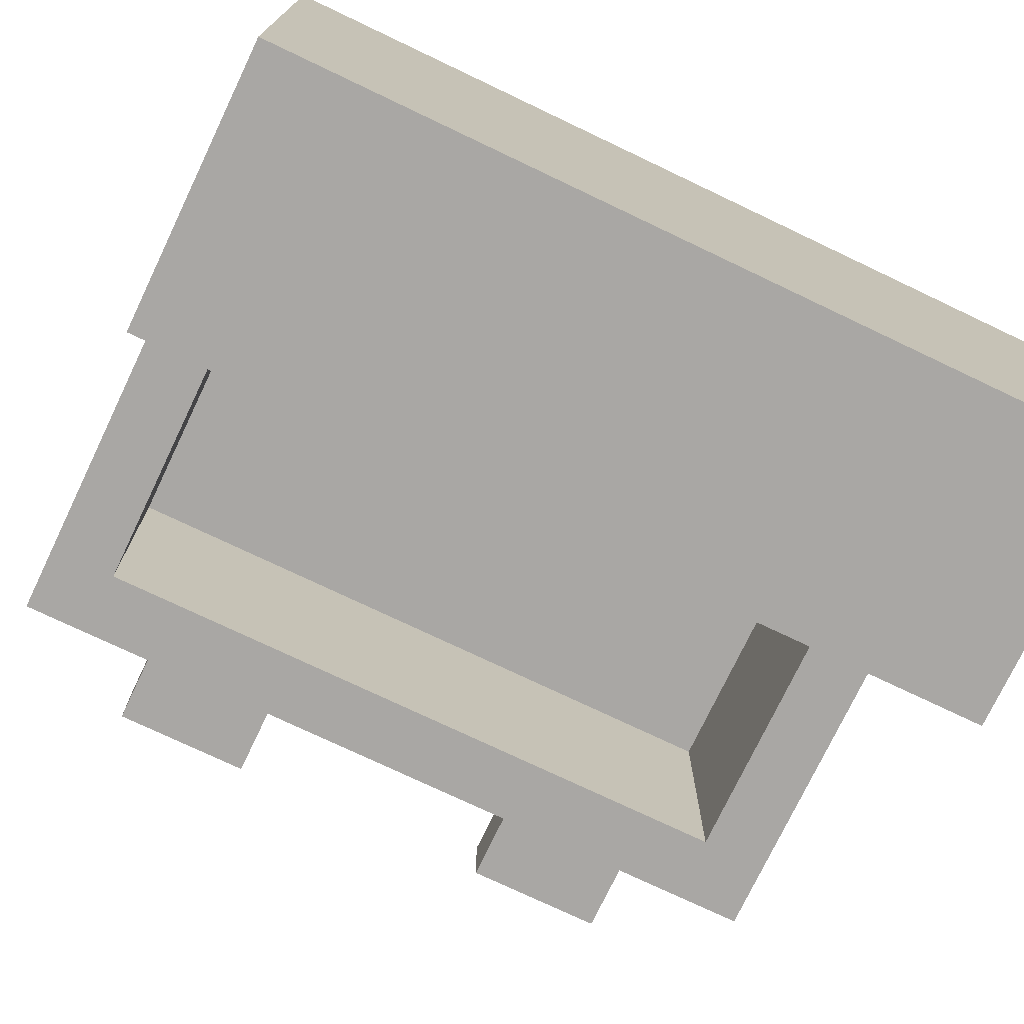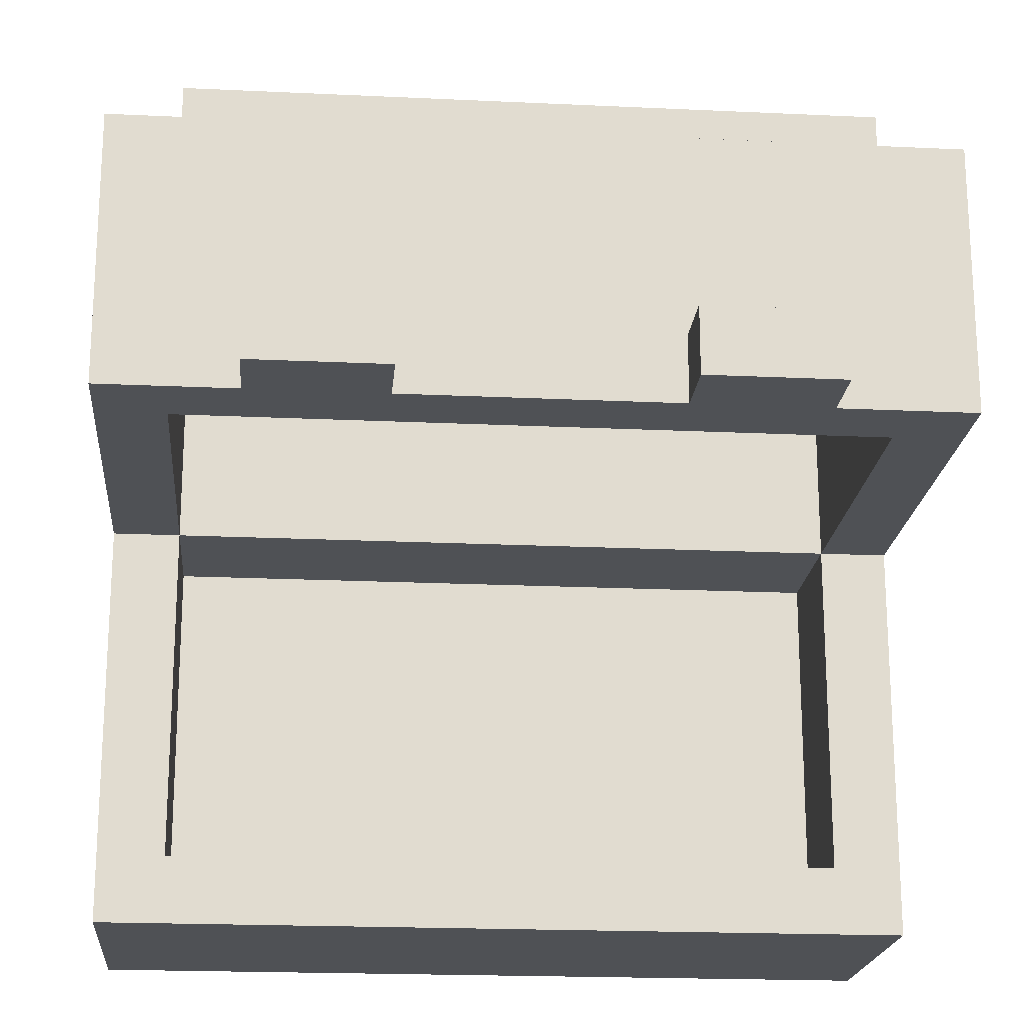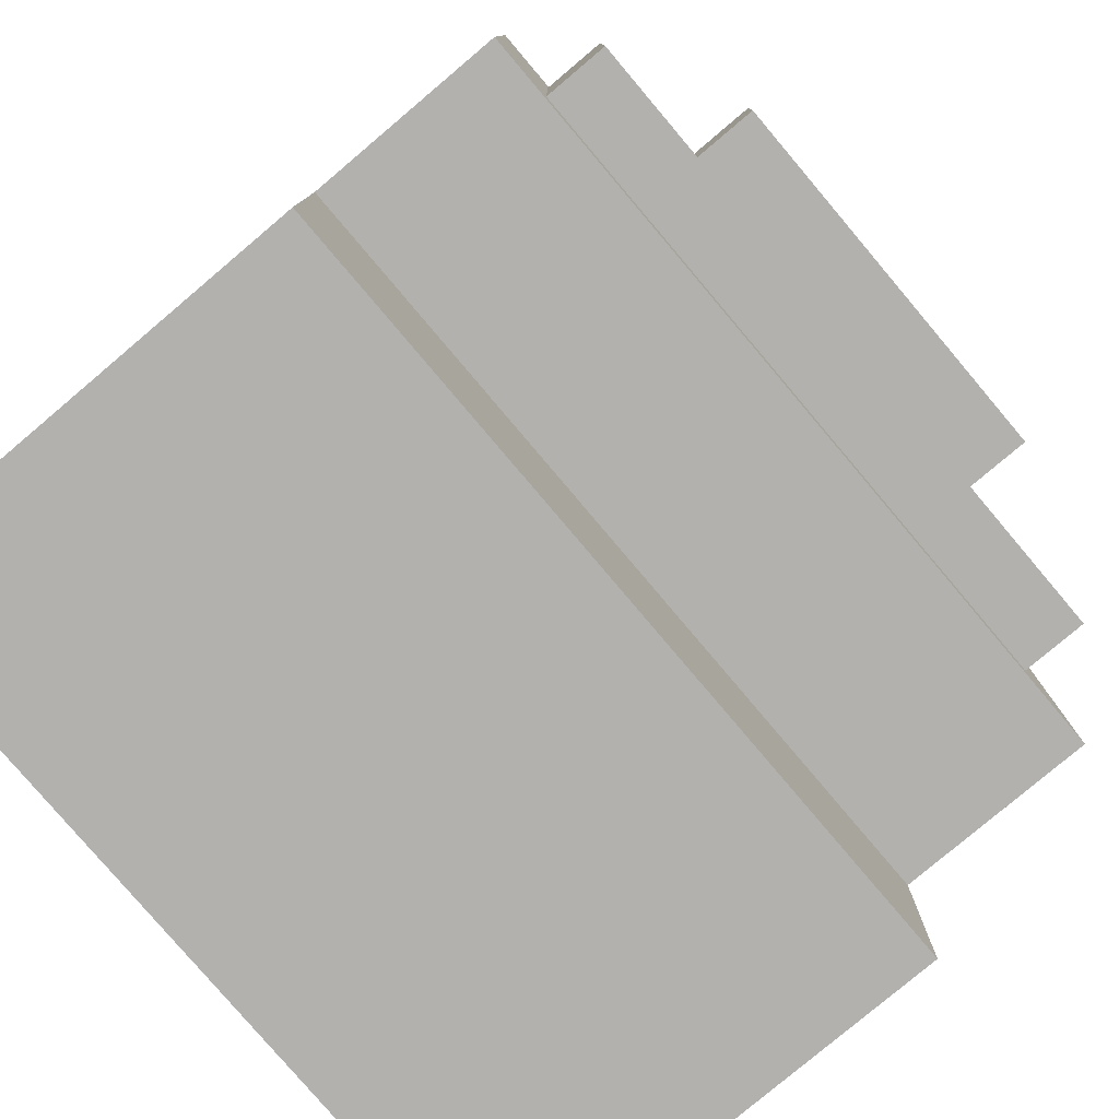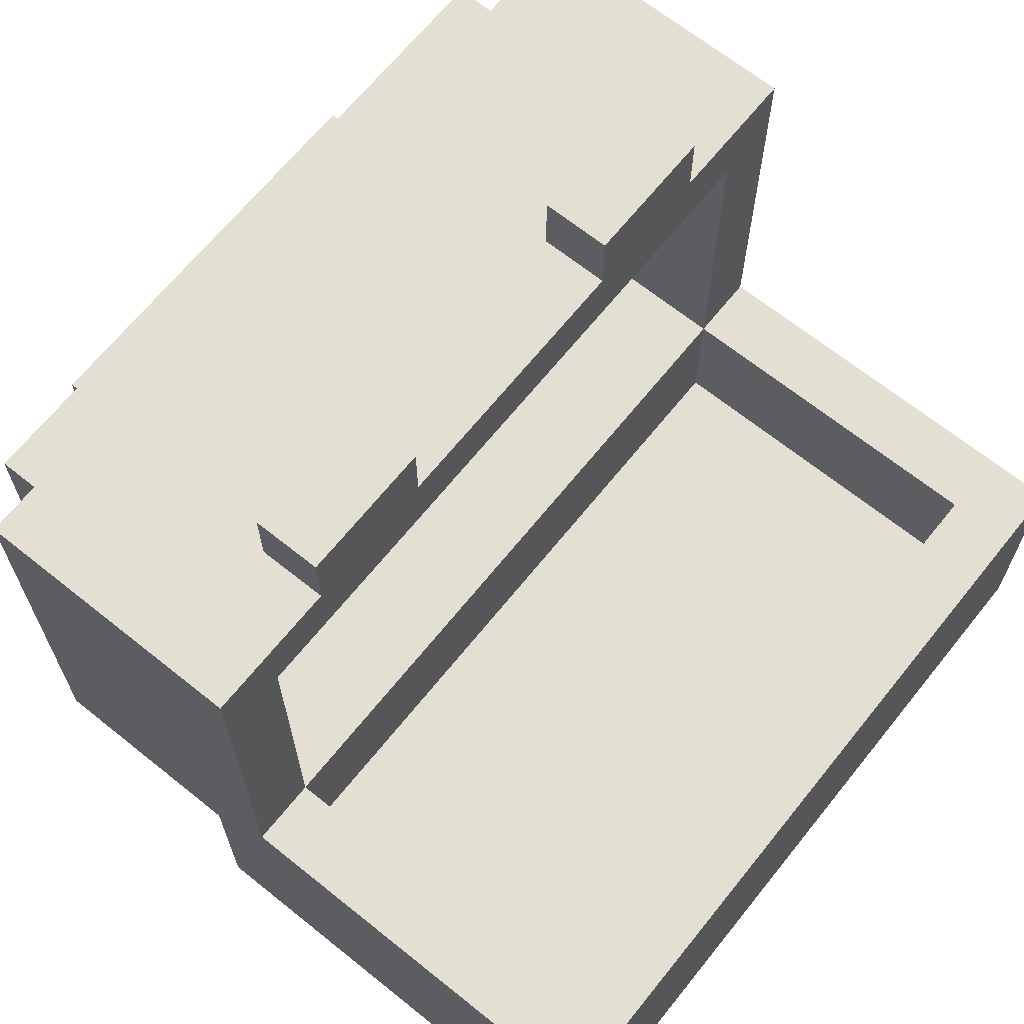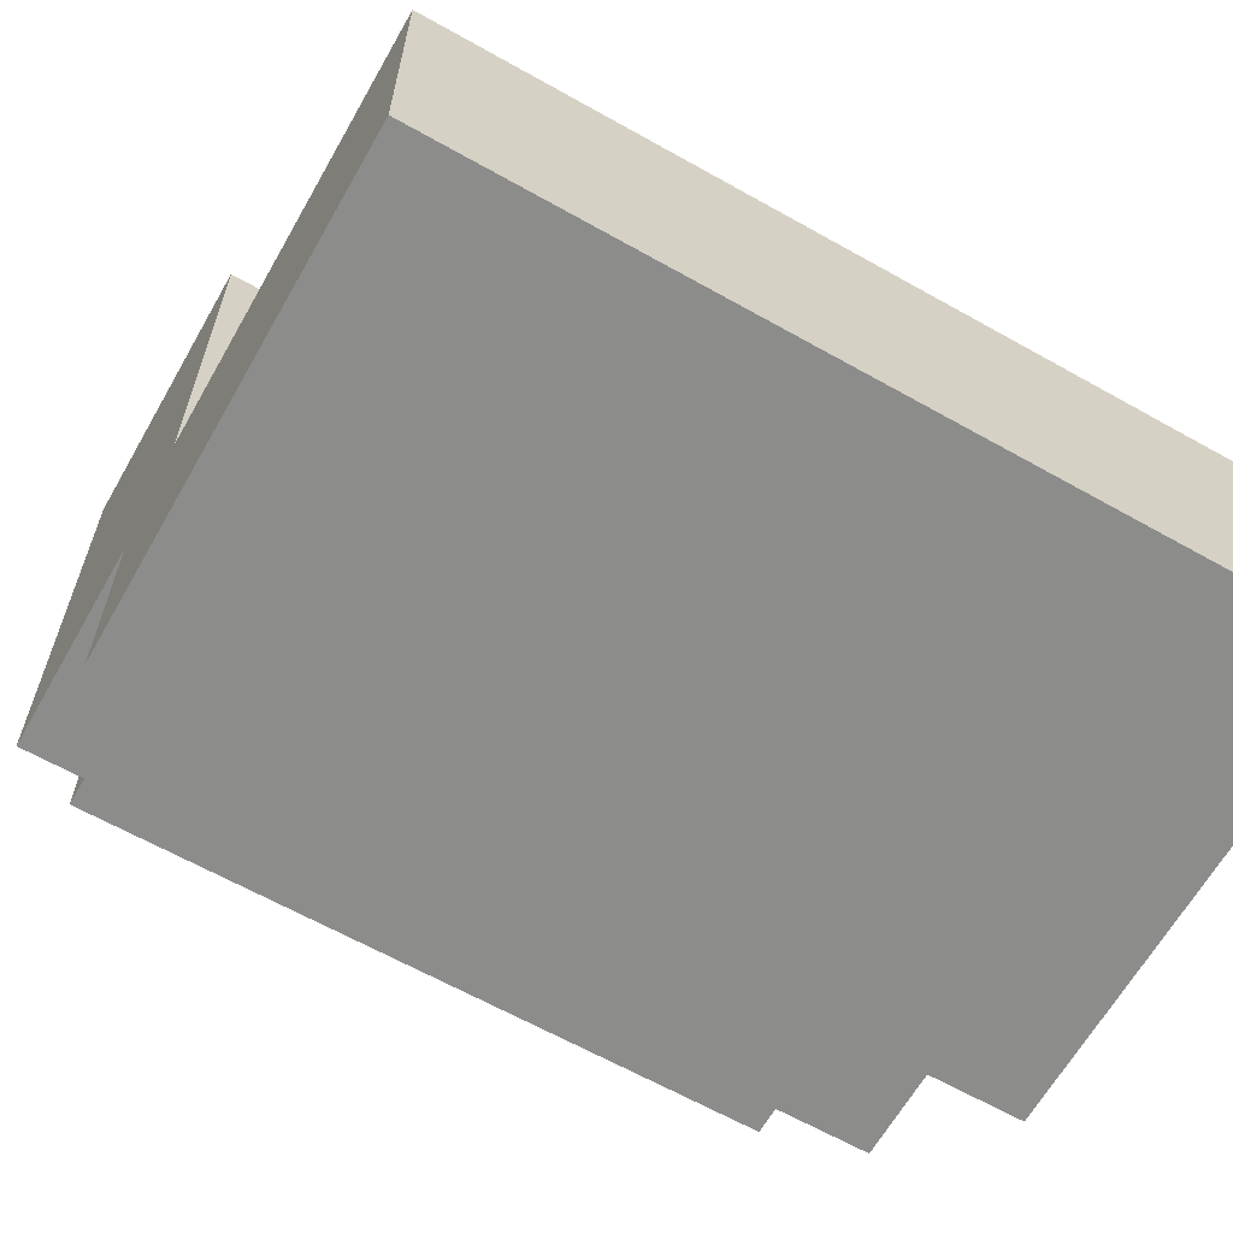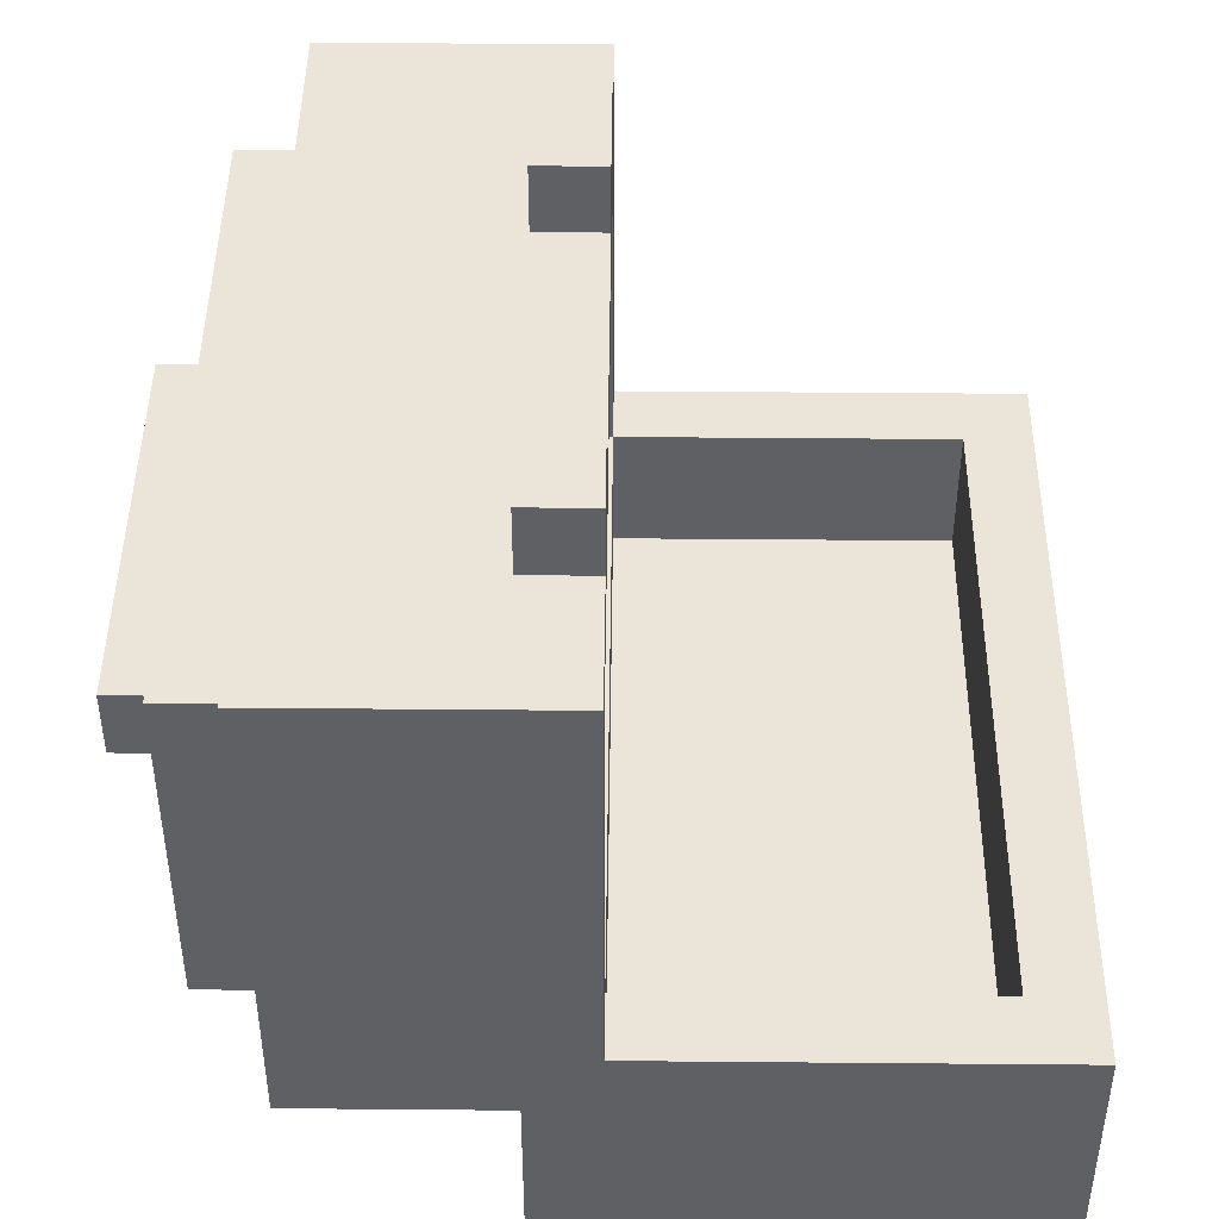
<metadata>
{"format":"obj","ext":"obj","renderer":"f3d","projection":"perspective","resolution":1024,"background":"white","views":[{"elev":-74.8,"azim":-25.5,"up":"+Z"},{"elev":-19.8,"azim":175.0,"up":"+Z"},{"elev":-79.2,"azim":-49.8,"up":"+Y"},{"elev":66.9,"azim":128.8,"up":"+Y"},{"elev":-64.1,"azim":150.4,"up":"+Y"},{"elev":44.9,"azim":90.6,"up":"+Y"}]}
</metadata>
<code>
o
v -0.6 0 0.4
v -0.6 0 0.3
v -0.6 0 -0.2
v -0.6 0 -0.3
v -0.6 0.3 0.7
v -0.6 0.3 0.4
v -0.6 0.3 0.3
v -0.6 0.4 0.7
v -0.6 0.4 0.4
v -0.6 0.4 0.3
v -0.6 0.4 -0.2
v -0.6 0.4 -0.3
v -0.6 0.9 0.7
v -0.6 0.9 0.3
v -0.6 1 0.7
v -0.6 1 0.3
v -0.5 0.4 0.8
v -0.5 0.4 0.7
v -0.5 0.9 0.8
v -0.5 0.9 0.7
v -0.4 1 0.4
v -0.4 1 0.3
v -0.4 1.1 0.4
v -0.4 1.1 0.3
v -0.3 0.6 0.9
v -0.3 0.6 0.8
v -0.3 0.7 0.9
v -0.3 0.7 0.8
v 0.2 1 0.4
v 0.2 1 0.3
v 0.2 1.1 0.4
v 0.2 1.1 0.3
v 0.5 0.2 0.3
v 0.5 0.2 -0.2
v 0.5 0.3 0.3
v 0.5 0.4 0.7
v 0.5 0.4 0.4
v 0.5 0.4 0.3
v 0.5 0.4 -0.2
v 0.5 0.9 0.7
v 0.5 0.9 0.3
v -0.5 0.2 0.3
v -0.5 0.2 -0.2
v -0.5 0.3 0.3
v -0.5 0.4 0.7
v -0.5 0.4 0.4
v -0.5 0.4 0.3
v -0.5 0.4 -0.2
v -0.5 0.9 0.7
v -0.5 0.9 0.3
v -0.2 1 0.4
v -0.2 1 0.3
v -0.2 1.1 0.4
v -0.2 1.1 0.3
v 0.3 0.6 0.9
v 0.3 0.6 0.8
v 0.3 0.7 0.9
v 0.3 0.7 0.8
v 0.4 1 0.4
v 0.4 1 0.3
v 0.4 1.1 0.4
v 0.4 1.1 0.3
v 0.5 0.4 0.8
v 0.5 0.4 0.7
v 0.5 0.9 0.8
v 0.5 0.9 0.7
v 0.6 0 0.4
v 0.6 0 0.3
v 0.6 0 -0.2
v 0.6 0 -0.3
v 0.6 0.3 0.7
v 0.6 0.3 0.4
v 0.6 0.3 0.3
v 0.6 0.4 0.7
v 0.6 0.4 0.4
v 0.6 0.4 0.3
v 0.6 0.4 -0.2
v 0.6 0.4 -0.3
v 0.6 0.9 0.7
v 0.6 0.9 0.3
v 0.6 1 0.7
v 0.6 1 0.3
v -0.3 0.6 0.9
v -0.3 0.7 0.9
v 0.3 0.6 0.9
v 0.3 0.7 0.9
v -0.5 0.4 0.8
v -0.5 0.9 0.8
v -0.3 0.6 0.8
v -0.3 0.7 0.8
v 0.3 0.6 0.8
v 0.3 0.7 0.8
v 0.5 0.4 0.8
v 0.5 0.9 0.8
v -0.6 0.3 0.7
v -0.6 0.4 0.7
v -0.6 0.9 0.7
v -0.6 1 0.7
v -0.5 0.3 0.7
v -0.5 0.4 0.7
v -0.5 0.9 0.7
v -0.5 1 0.7
v 0.5 0.3 0.7
v 0.5 0.4 0.7
v 0.5 0.9 0.7
v 0.5 1 0.7
v 0.6 0.3 0.7
v 0.6 0.4 0.7
v 0.6 0.9 0.7
v 0.6 1 0.7
v -0.6 0 0.4
v -0.6 0.3 0.4
v -0.5 0 0.4
v -0.5 0.3 0.4
v -0.4 1 0.4
v -0.4 1.1 0.4
v -0.2 1 0.4
v -0.2 1.1 0.4
v 0.2 1 0.4
v 0.2 1.1 0.4
v 0.4 1 0.4
v 0.4 1.1 0.4
v 0.5 0 0.4
v 0.5 0.3 0.4
v 0.6 0 0.4
v 0.6 0.3 0.4
v -0.5 0.2 -0.2
v -0.5 0.4 -0.2
v 0.5 0.2 -0.2
v 0.5 0.4 -0.2
v -0.5 0.4 0.7
v -0.5 0.9 0.7
v 0.5 0.4 0.7
v 0.5 0.9 0.7
v -0.6 0.4 0.3
v -0.6 0.9 0.3
v -0.6 1 0.3
v -0.5 0.2 0.3
v -0.5 0.3 0.3
v -0.5 0.4 0.3
v -0.5 0.9 0.3
v -0.5 1 0.3
v -0.4 1 0.3
v -0.4 1.1 0.3
v -0.2 1 0.3
v -0.2 1.1 0.3
v 0.2 1 0.3
v 0.2 1.1 0.3
v 0.4 1 0.3
v 0.4 1.1 0.3
v 0.5 0.2 0.3
v 0.5 0.3 0.3
v 0.5 0.4 0.3
v 0.5 0.9 0.3
v 0.5 1 0.3
v 0.6 0.4 0.3
v 0.6 0.9 0.3
v 0.6 1 0.3
v -0.6 0 -0.3
v -0.6 0.4 -0.3
v -0.5 0 -0.3
v -0.5 0.4 -0.3
v 0.5 0 -0.3
v 0.5 0.4 -0.3
v 0.6 0 -0.3
v 0.6 0.4 -0.3
v -0.6 0 0.4
v -0.5 0 0.4
v 0.5 0 0.4
v 0.6 0 0.4
v -0.6 0 0.3
v -0.5 0 0.3
v 0.5 0 0.3
v 0.6 0 0.3
v -0.6 0 -0.2
v -0.5 0 -0.2
v 0.5 0 -0.2
v 0.6 0 -0.2
v -0.6 0 -0.3
v -0.5 0 -0.3
v 0.5 0 -0.3
v 0.6 0 -0.3
v -0.6 0.3 0.7
v -0.5 0.3 0.7
v 0.5 0.3 0.7
v 0.6 0.3 0.7
v -0.6 0.3 0.4
v -0.5 0.3 0.4
v 0.5 0.3 0.4
v 0.6 0.3 0.4
v -0.5 0.4 0.8
v 0.5 0.4 0.8
v -0.5 0.4 0.7
v 0.5 0.4 0.7
v -0.3 0.6 0.9
v 0.3 0.6 0.9
v -0.3 0.6 0.8
v 0.3 0.6 0.8
v -0.5 0.9 0.7
v 0.5 0.9 0.7
v -0.5 0.9 0.3
v 0.5 0.9 0.3
v -0.5 0.2 0.3
v 0.5 0.2 0.3
v -0.5 0.2 -0.2
v 0.5 0.2 -0.2
v -0.5 0.4 0.7
v 0.5 0.4 0.7
v -0.5 0.4 0.4
v 0.5 0.4 0.4
v -0.6 0.4 0.3
v -0.5 0.4 0.3
v 0.5 0.4 0.3
v 0.6 0.4 0.3
v -0.6 0.4 -0.2
v -0.5 0.4 -0.2
v 0.5 0.4 -0.2
v 0.6 0.4 -0.2
v -0.6 0.4 -0.3
v -0.5 0.4 -0.3
v 0.5 0.4 -0.3
v 0.6 0.4 -0.3
v -0.3 0.7 0.9
v 0.3 0.7 0.9
v -0.3 0.7 0.8
v 0.3 0.7 0.8
v -0.5 0.9 0.8
v 0.5 0.9 0.8
v -0.5 0.9 0.7
v 0.5 0.9 0.7
v -0.6 1 0.7
v -0.5 1 0.7
v 0.5 1 0.7
v 0.6 1 0.7
v -0.4 1 0.4
v -0.2 1 0.4
v 0.2 1 0.4
v 0.4 1 0.4
v -0.6 1 0.3
v -0.5 1 0.3
v -0.4 1 0.3
v -0.2 1 0.3
v 0.2 1 0.3
v 0.4 1 0.3
v 0.5 1 0.3
v 0.6 1 0.3
v -0.4 1.1 0.4
v -0.2 1.1 0.4
v 0.2 1.1 0.4
v 0.4 1.1 0.4
v -0.4 1.1 0.3
v -0.2 1.1 0.3
v 0.2 1.1 0.3
v 0.4 1.1 0.3
f 6 2 1
f 7 3 2
f 7 2 6
f 8 6 5
f 9 7 6
f 9 6 8
f 10 3 7
f 10 7 9
f 11 4 3
f 11 3 10
f 12 4 11
f 13 10 9
f 13 9 8
f 14 10 13
f 15 14 13
f 16 14 15
f 19 18 17
f 20 18 19
f 23 22 21
f 24 22 23
f 27 26 25
f 28 26 27
f 31 30 29
f 32 30 31
f 35 34 33
f 38 34 35
f 39 34 38
f 40 37 36
f 40 38 37
f 41 38 40
f 42 43 44
f 44 43 47
f 47 43 48
f 45 46 49
f 46 47 49
f 49 47 50
f 51 52 53
f 53 52 54
f 55 56 57
f 57 56 58
f 59 60 61
f 61 60 62
f 63 64 65
f 65 64 66
f 67 68 72
f 68 69 73
f 72 68 73
f 71 72 74
f 72 73 75
f 74 72 75
f 73 69 76
f 75 73 76
f 69 70 77
f 76 69 77
f 77 70 78
f 75 76 79
f 74 75 79
f 79 76 80
f 79 80 81
f 81 80 82
f 85 84 83
f 86 84 85
f 89 88 87
f 90 88 89
f 91 89 87
f 92 88 90
f 93 91 87
f 93 92 91
f 94 88 92
f 94 92 93
f 99 96 95
f 100 97 96
f 100 96 99
f 101 98 97
f 101 97 100
f 102 98 101
f 103 100 99
f 104 100 103
f 105 102 101
f 106 102 105
f 107 104 103
f 108 105 104
f 108 104 107
f 109 106 105
f 109 105 108
f 110 106 109
f 113 112 111
f 114 112 113
f 117 116 115
f 118 116 117
f 121 120 119
f 122 120 121
f 123 114 113
f 124 114 123
f 125 124 123
f 126 124 125
f 129 128 127
f 130 128 129
f 131 132 133
f 133 132 134
f 135 136 140
f 136 137 141
f 140 136 141
f 141 137 142
f 141 142 143
f 141 143 145
f 143 144 145
f 145 144 146
f 141 145 147
f 141 147 149
f 147 148 149
f 149 148 150
f 138 139 151
f 139 140 152
f 151 139 152
f 152 140 153
f 141 149 154
f 154 149 155
f 153 154 156
f 154 155 157
f 156 154 157
f 157 155 158
f 159 160 161
f 161 160 162
f 161 162 163
f 163 162 164
f 163 164 165
f 165 164 166
f 171 168 167
f 172 169 168
f 172 168 171
f 173 170 169
f 173 169 172
f 174 170 173
f 175 172 171
f 175 173 172
f 175 174 173
f 176 174 175
f 177 174 176
f 178 174 177
f 179 176 175
f 180 177 176
f 180 176 179
f 181 178 177
f 181 177 180
f 182 178 181
f 187 184 183
f 188 185 184
f 188 184 187
f 189 186 185
f 189 185 188
f 190 186 189
f 193 192 191
f 194 192 193
f 197 196 195
f 198 196 197
f 201 200 199
f 202 200 201
f 203 204 205
f 205 204 206
f 207 208 209
f 209 208 210
f 209 210 212
f 212 210 213
f 211 212 215
f 215 212 216
f 213 214 217
f 217 214 218
f 215 216 219
f 216 217 220
f 219 216 220
f 217 218 221
f 220 217 221
f 221 218 222
f 223 224 225
f 225 224 226
f 227 228 229
f 229 228 230
f 232 233 235
f 235 233 236
f 236 233 237
f 237 233 238
f 231 232 239
f 232 235 240
f 239 232 240
f 240 235 241
f 236 237 242
f 242 237 243
f 238 233 244
f 233 234 245
f 244 233 245
f 245 234 246
f 247 248 251
f 251 248 252
f 249 250 253
f 253 250 254

</code>
